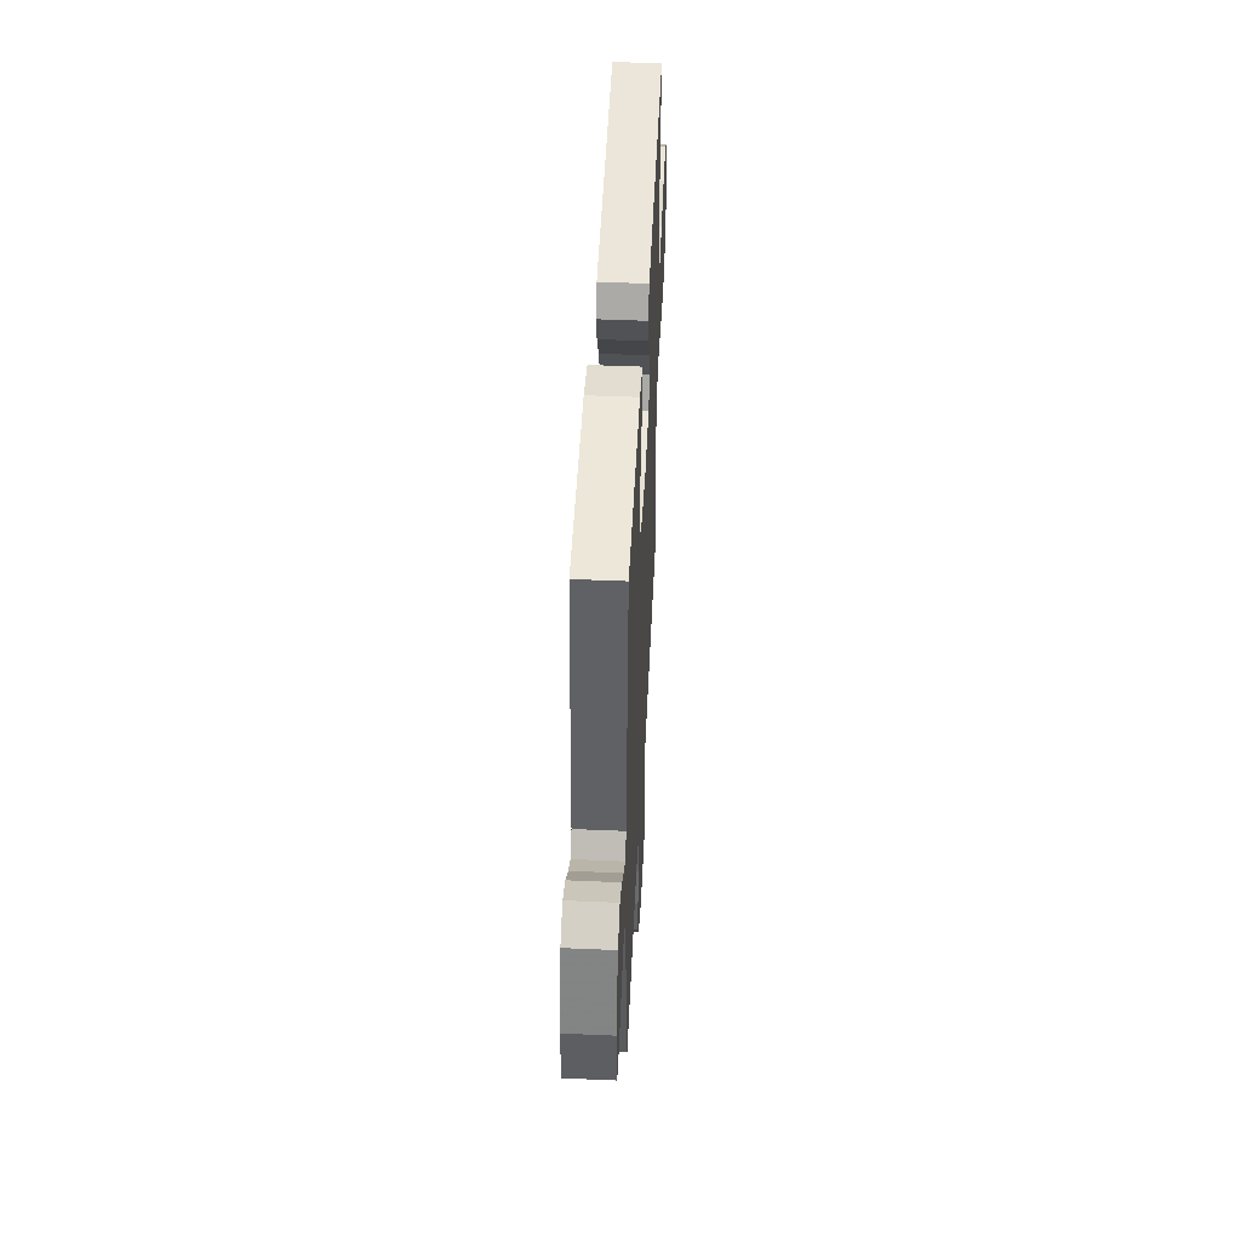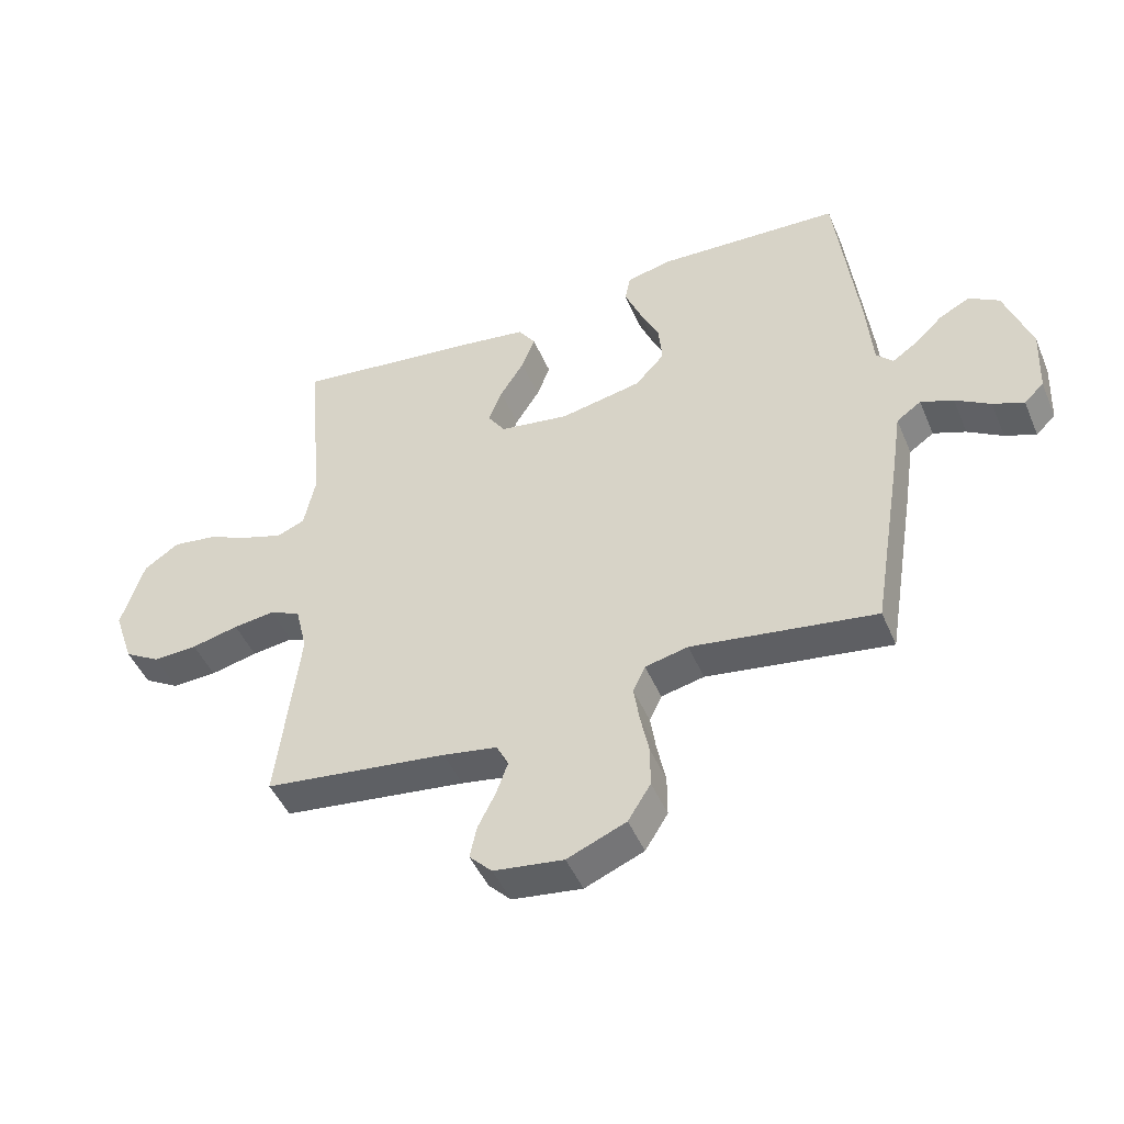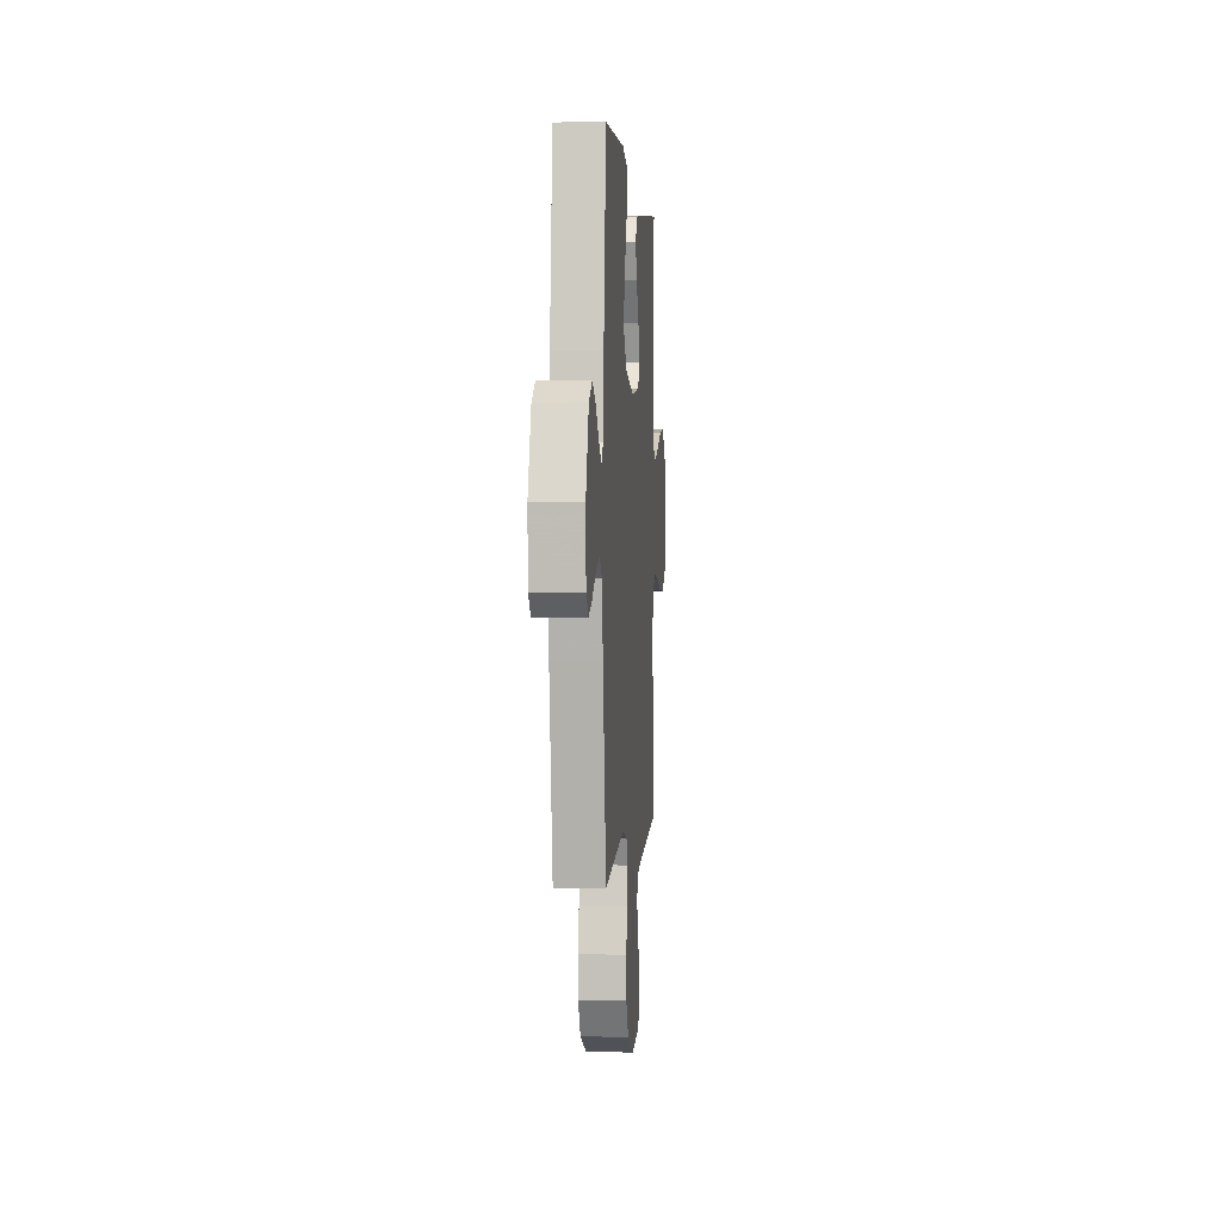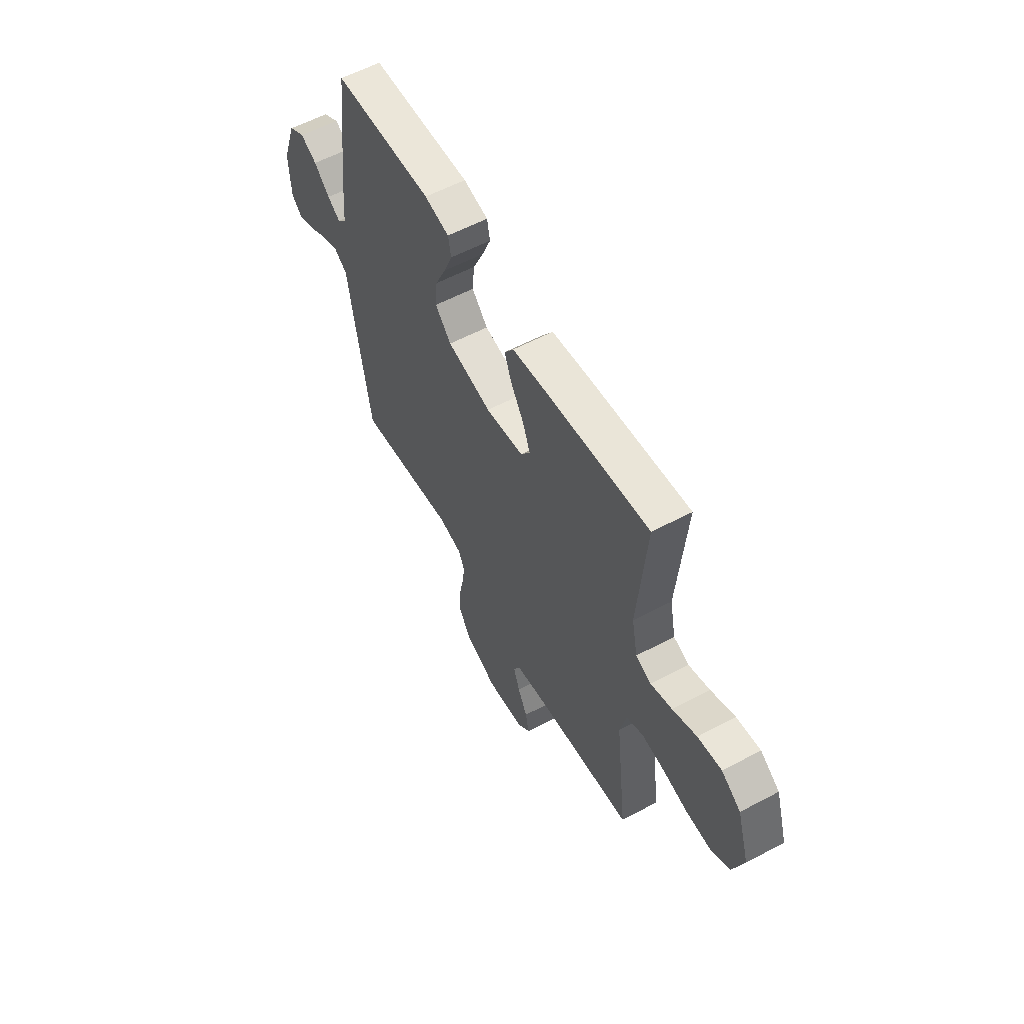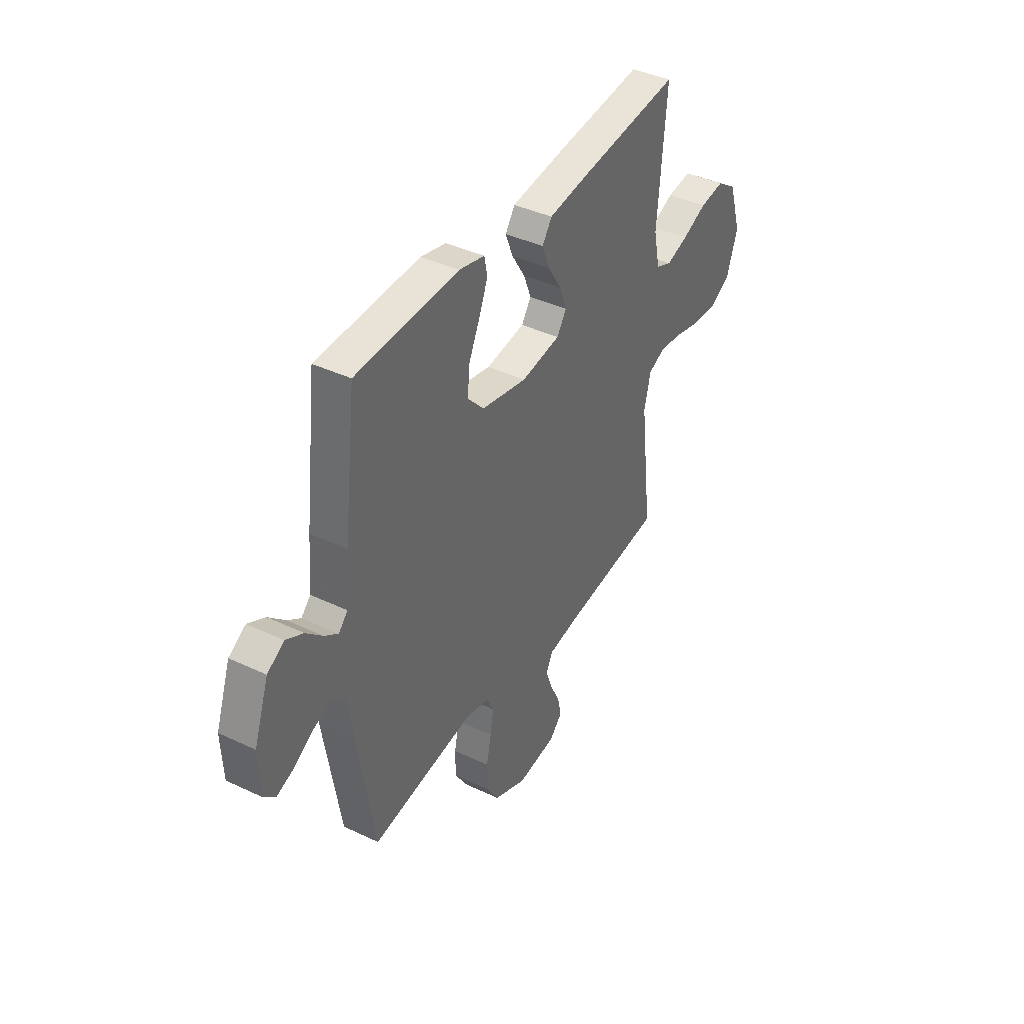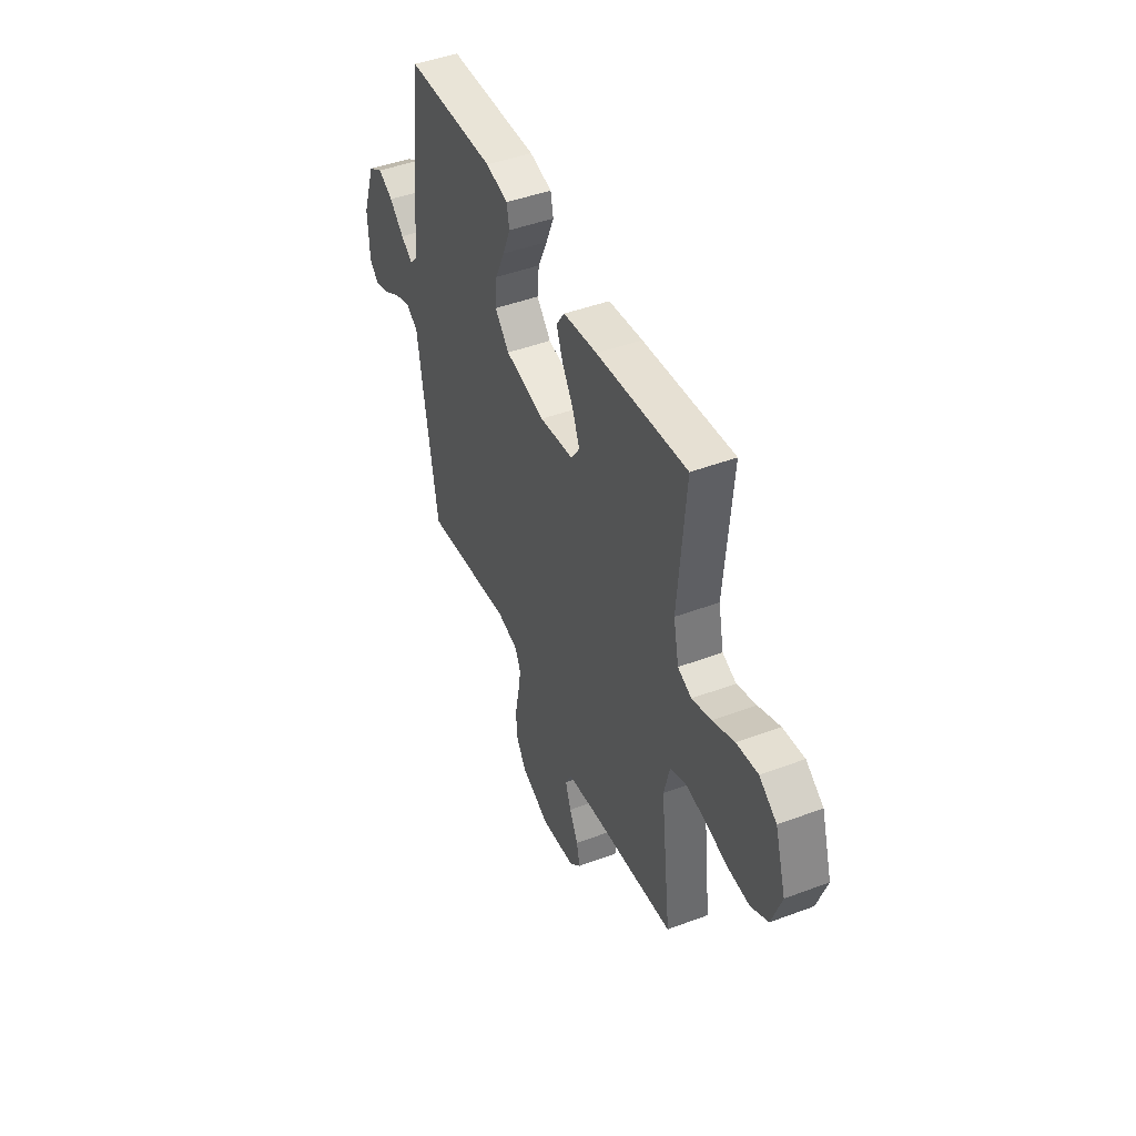
<metadata>
{"format":"obj","ext":"obj","renderer":"f3d","projection":"perspective","resolution":1024,"background":"white","views":[{"elev":48.0,"azim":92.8,"up":"+Z"},{"elev":-46.7,"azim":22.3,"up":"+Z"},{"elev":1.2,"azim":94.5,"up":"+Z"},{"elev":58.0,"azim":-118.8,"up":"+Z"},{"elev":40.2,"azim":120.3,"up":"+Z"},{"elev":45.8,"azim":-113.3,"up":"+Z"}]}
</metadata>
<code>
v 0.5 0.07 0.5
v 0.536 0.07 0.2
v 0.546 0.07 0.081
v 0.573 0.07 0.053
v 0.612 0.07 0.08
v 0.66 0.07 0.125
v 0.71 0.07 0.151
v 0.759 0.07 0.121
v 0.802 0.07 0
v 0.797 0.07 -0.109
v 0.765 0.07 -0.139
v 0.715 0.07 -0.12
v 0.658 0.07 -0.085
v 0.605 0.07 -0.065
v 0.565 0.07 -0.093
v 0.549 0.07 -0.2
v 0.5 0.07 -0.5
v 0.2 0.07 -0.456
v 0.13 0.07 -0.472
v 0.11 0.07 -0.514
v 0.119 0.07 -0.573
v 0.133 0.07 -0.641
v 0.133 0.07 -0.708
v 0.096 0.07 -0.767
v 0 0.07 -0.807
v -0.114 0.07 -0.792
v -0.151 0.07 -0.754
v -0.14 0.07 -0.702
v -0.111 0.07 -0.644
v -0.092 0.07 -0.591
v -0.112 0.07 -0.552
v -0.2 0.07 -0.537
v -0.5 0.07 -0.5
v -0.464 0.07 -0.2
v -0.483 0.07 -0.121
v -0.533 0.07 -0.098
v -0.601 0.07 -0.107
v -0.678 0.07 -0.125
v -0.751 0.07 -0.128
v -0.809 0.07 -0.094
v -0.841 0.07 0
v -0.804 0.07 0.118
v -0.746 0.07 0.157
v -0.675 0.07 0.147
v -0.603 0.07 0.116
v -0.539 0.07 0.095
v -0.493 0.07 0.114
v -0.475 0.07 0.2
v -0.5 0.07 0.5
v -0.2 0.07 0.465
v -0.087 0.07 0.449
v -0.059 0.07 0.408
v -0.081 0.07 0.352
v -0.12 0.07 0.29
v -0.142 0.07 0.233
v -0.114 0.07 0.191
v 0 0.07 0.174
v 0.133 0.07 0.201
v 0.181 0.07 0.253
v 0.175 0.07 0.319
v 0.143 0.07 0.388
v 0.117 0.07 0.451
v 0.126 0.07 0.496
v 0.2 0.07 0.513
v 0.5 0 0.5
v 0.536 0 0.2
v 0.546 0 0.081
v 0.573 0 0.053
v 0.612 0 0.08
v 0.66 0 0.125
v 0.71 0 0.151
v 0.759 0 0.121
v 0.802 0 0
v 0.797 0 -0.109
v 0.765 0 -0.139
v 0.715 0 -0.12
v 0.658 0 -0.085
v 0.605 0 -0.065
v 0.565 0 -0.093
v 0.549 0 -0.2
v 0.5 0 -0.5
v 0.2 0 -0.456
v 0.13 0 -0.472
v 0.11 0 -0.514
v 0.119 0 -0.573
v 0.133 0 -0.641
v 0.133 0 -0.708
v 0.096 0 -0.767
v 0 0 -0.807
v -0.114 0 -0.792
v -0.151 0 -0.754
v -0.14 0 -0.702
v -0.111 0 -0.644
v -0.092 0 -0.591
v -0.112 0 -0.552
v -0.2 0 -0.537
v -0.5 0 -0.5
v -0.464 0 -0.2
v -0.483 0 -0.121
v -0.533 0 -0.098
v -0.601 0 -0.107
v -0.678 0 -0.125
v -0.751 0 -0.128
v -0.809 0 -0.094
v -0.841 0 0
v -0.804 0 0.118
v -0.746 0 0.157
v -0.675 0 0.147
v -0.603 0 0.116
v -0.539 0 0.095
v -0.493 0 0.114
v -0.475 0 0.2
v -0.5 0 0.5
v -0.2 0 0.465
v -0.087 0 0.449
v -0.059 0 0.408
v -0.081 0 0.352
v -0.12 0 0.29
v -0.142 0 0.233
v -0.114 0 0.191
v 0 0 0.174
v 0.133 0 0.201
v 0.181 0 0.253
v 0.175 0 0.319
v 0.143 0 0.388
v 0.117 0 0.451
v 0.126 0 0.496
v 0.2 0 0.513
f 1 2 3
f 64 1 3
f 63 64 3
f 62 63 3
f 61 62 3
f 60 61 3
f 59 60 3 4
f 58 59 4
f 57 58 4
f 56 57 4
f 52 53 54
f 51 52 54
f 50 51 54
f 49 50 54
f 48 49 54
f 47 48 54 55
f 46 47 55 56
f 43 44 45
f 42 43 45
f 41 42 45
f 40 41 45
f 39 40 45
f 38 39 45
f 37 38 45
f 36 37 45 46
f 46 56 4
f 36 46 4
f 35 36 4
f 32 33 34
f 34 35 4
f 32 34 4
f 31 32 4
f 27 28 29
f 26 27 29
f 25 26 29
f 24 25 29
f 23 24 29
f 22 23 29
f 21 22 29
f 20 21 29 30
f 19 20 30 31
f 15 16 17 18
f 15 18 19
f 11 12 13
f 10 11 13
f 9 10 13
f 8 9 13
f 7 8 13
f 6 7 13
f 5 6 13
f 5 13 14
f 31 4 5
f 19 31 5
f 15 19 5
f 5 14 15
f 67 66 65
f 67 65 128
f 67 128 127
f 67 127 126
f 67 126 125
f 67 125 124
f 68 67 124 123
f 68 123 122
f 68 122 121
f 68 121 120
f 118 117 116
f 118 116 115
f 118 115 114
f 118 114 113
f 118 113 112
f 119 118 112 111
f 120 119 111 110
f 109 108 107
f 109 107 106
f 109 106 105
f 109 105 104
f 109 104 103
f 109 103 102
f 109 102 101
f 110 109 101 100
f 68 120 110
f 68 110 100
f 68 100 99
f 98 97 96
f 68 99 98
f 68 98 96
f 68 96 95
f 93 92 91
f 93 91 90
f 93 90 89
f 93 89 88
f 93 88 87
f 93 87 86
f 93 86 85
f 94 93 85 84
f 95 94 84 83
f 82 81 80 79
f 83 82 79
f 77 76 75
f 77 75 74
f 77 74 73
f 77 73 72
f 77 72 71
f 77 71 70
f 77 70 69
f 78 77 69
f 69 68 95
f 69 95 83
f 69 83 79
f 79 78 69
f 1 65 66 2
f 2 66 67 3
f 3 67 68 4
f 4 68 69 5
f 5 69 70 6
f 6 70 71 7
f 7 71 72 8
f 8 72 73 9
f 9 73 74 10
f 10 74 75 11
f 11 75 76 12
f 12 76 77 13
f 13 77 78 14
f 14 78 79 15
f 15 79 80 16
f 16 80 81 17
f 17 81 82 18
f 18 82 83 19
f 19 83 84 20
f 20 84 85 21
f 21 85 86 22
f 22 86 87 23
f 23 87 88 24
f 24 88 89 25
f 25 89 90 26
f 26 90 91 27
f 27 91 92 28
f 28 92 93 29
f 29 93 94 30
f 30 94 95 31
f 31 95 96 32
f 32 96 97 33
f 33 97 98 34
f 34 98 99 35
f 35 99 100 36
f 36 100 101 37
f 37 101 102 38
f 38 102 103 39
f 39 103 104 40
f 40 104 105 41
f 41 105 106 42
f 42 106 107 43
f 43 107 108 44
f 44 108 109 45
f 45 109 110 46
f 46 110 111 47
f 47 111 112 48
f 48 112 113 49
f 49 113 114 50
f 50 114 115 51
f 51 115 116 52
f 52 116 117 53
f 53 117 118 54
f 54 118 119 55
f 55 119 120 56
f 56 120 121 57
f 57 121 122 58
f 58 122 123 59
f 59 123 124 60
f 60 124 125 61
f 61 125 126 62
f 62 126 127 63
f 63 127 128 64
f 64 128 65 1

</code>
